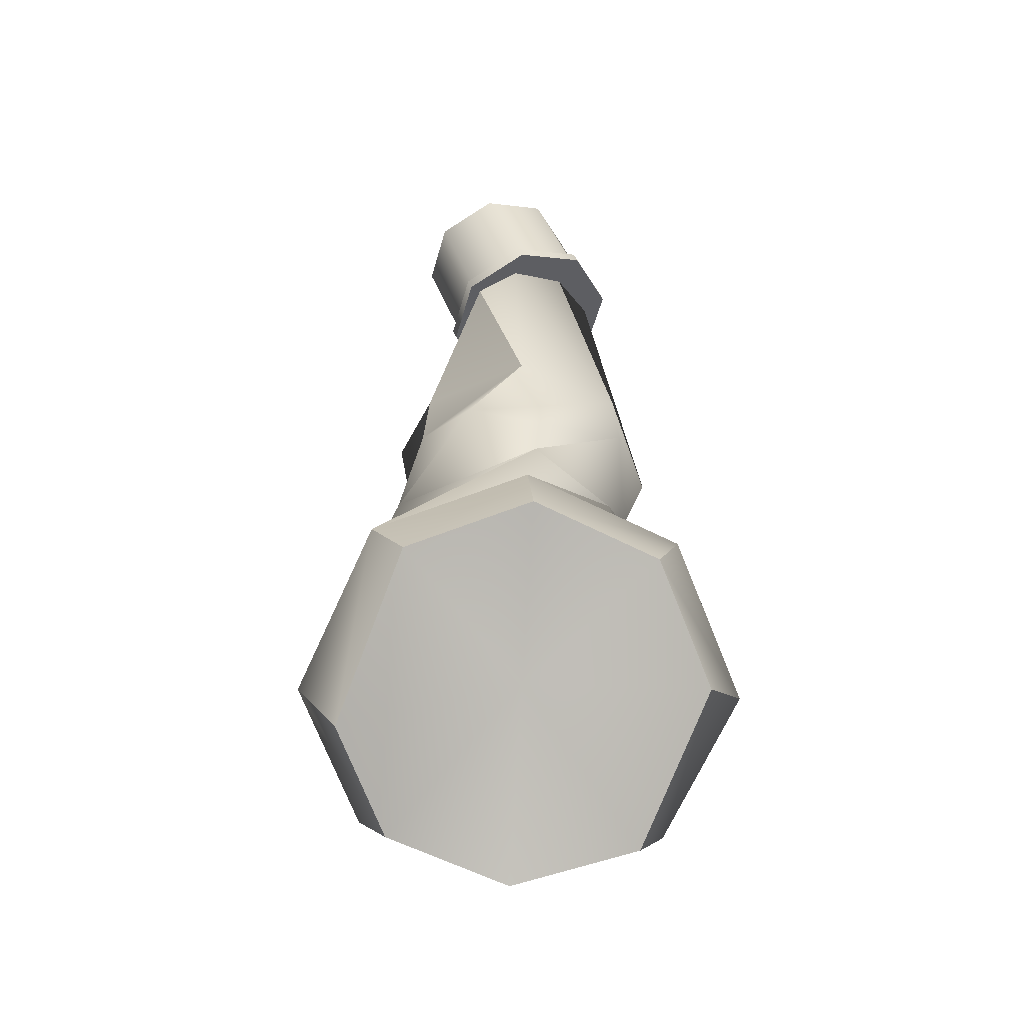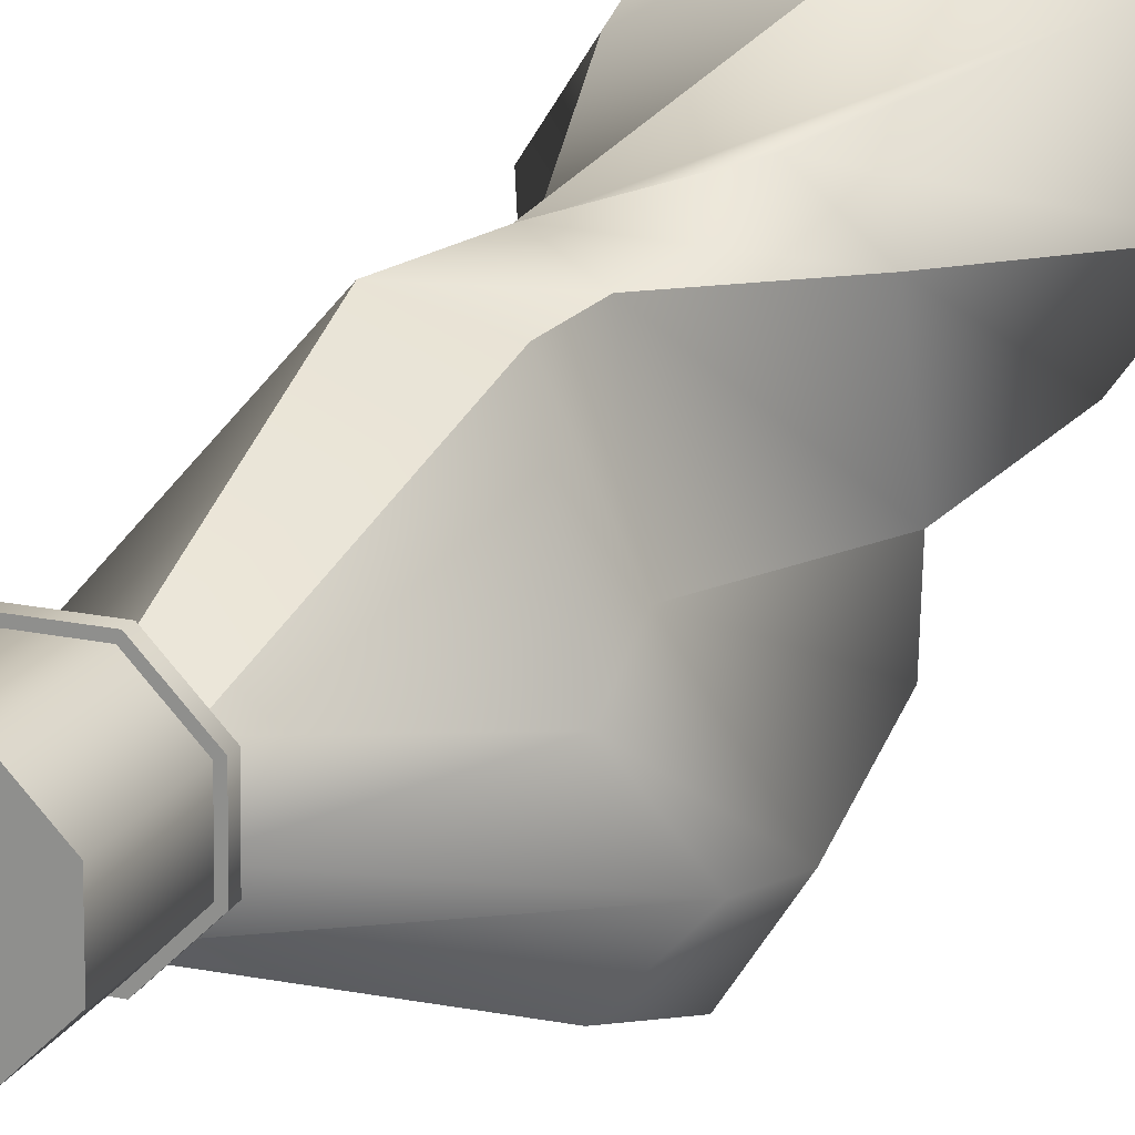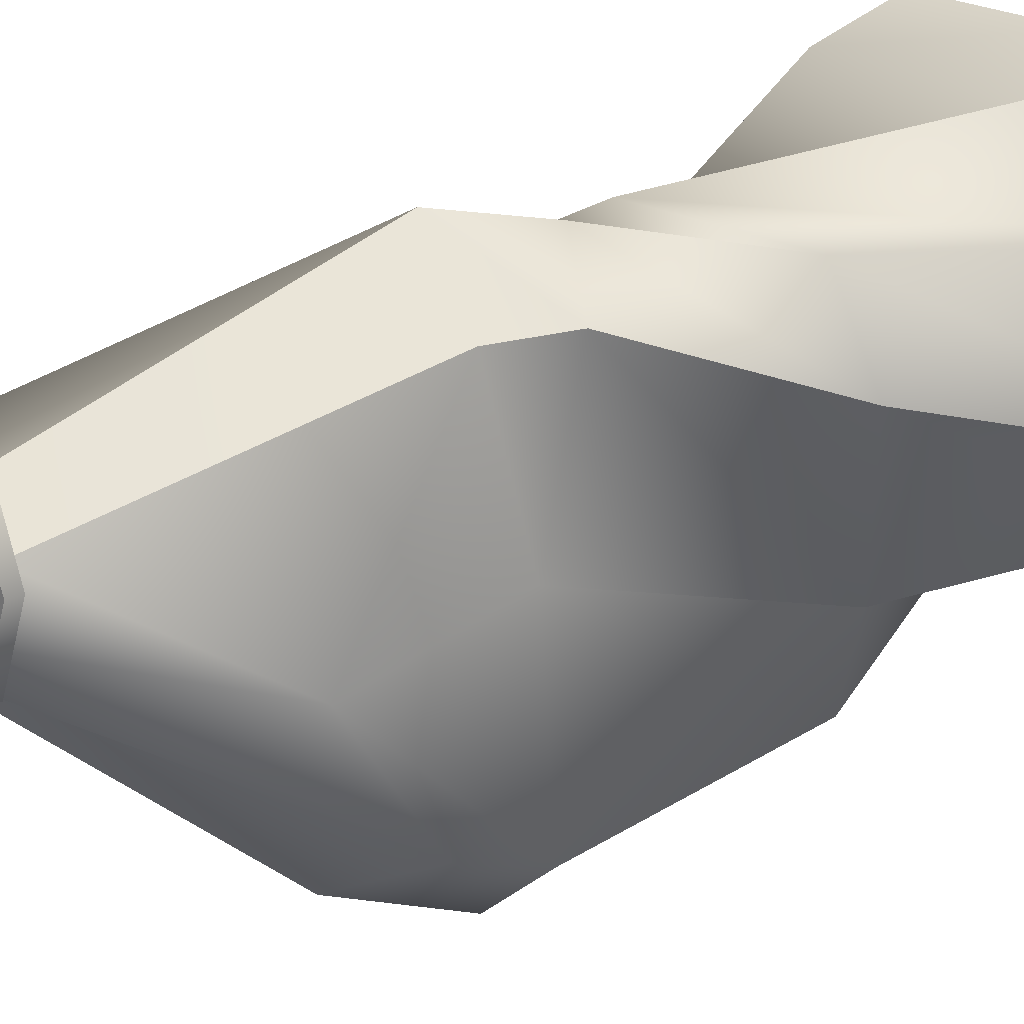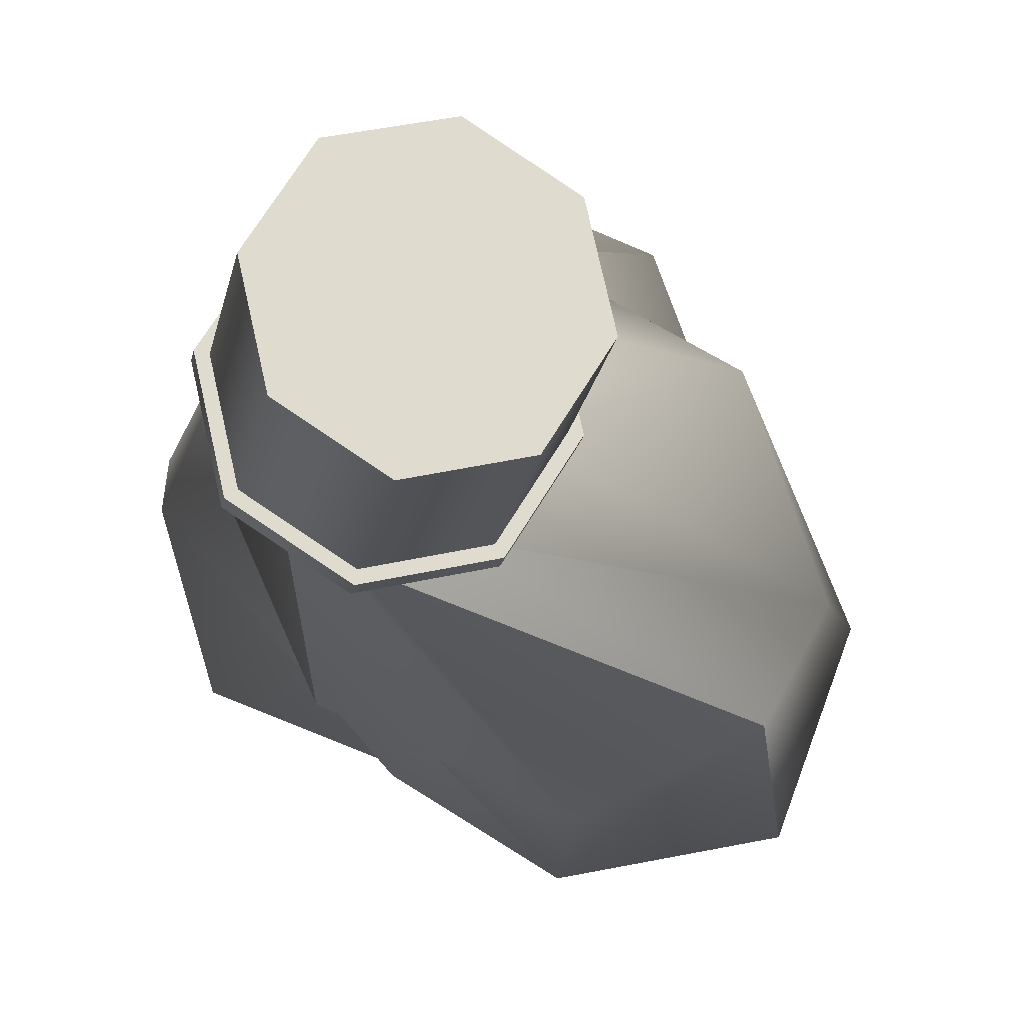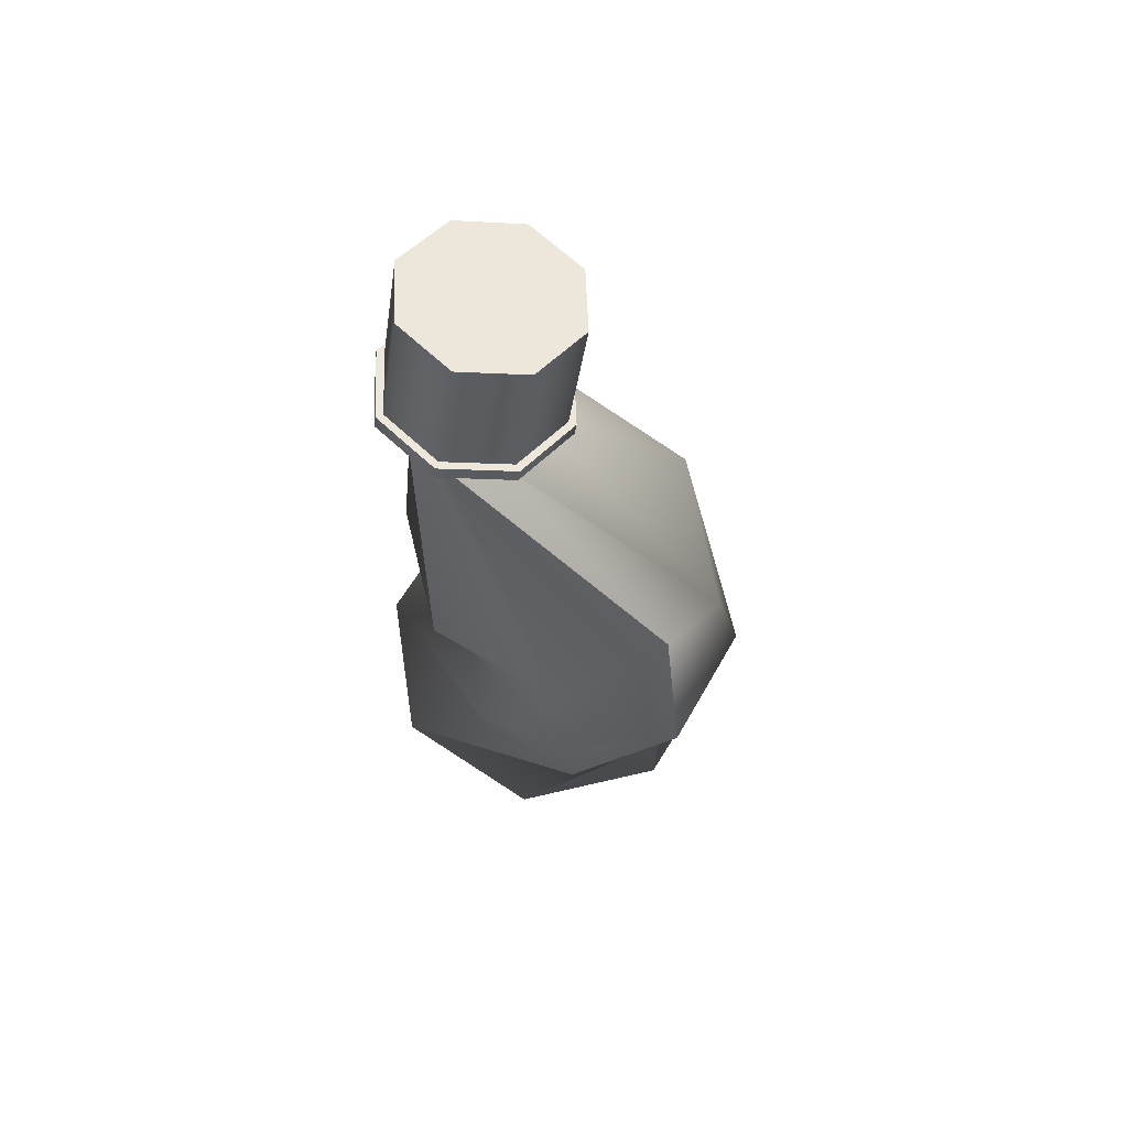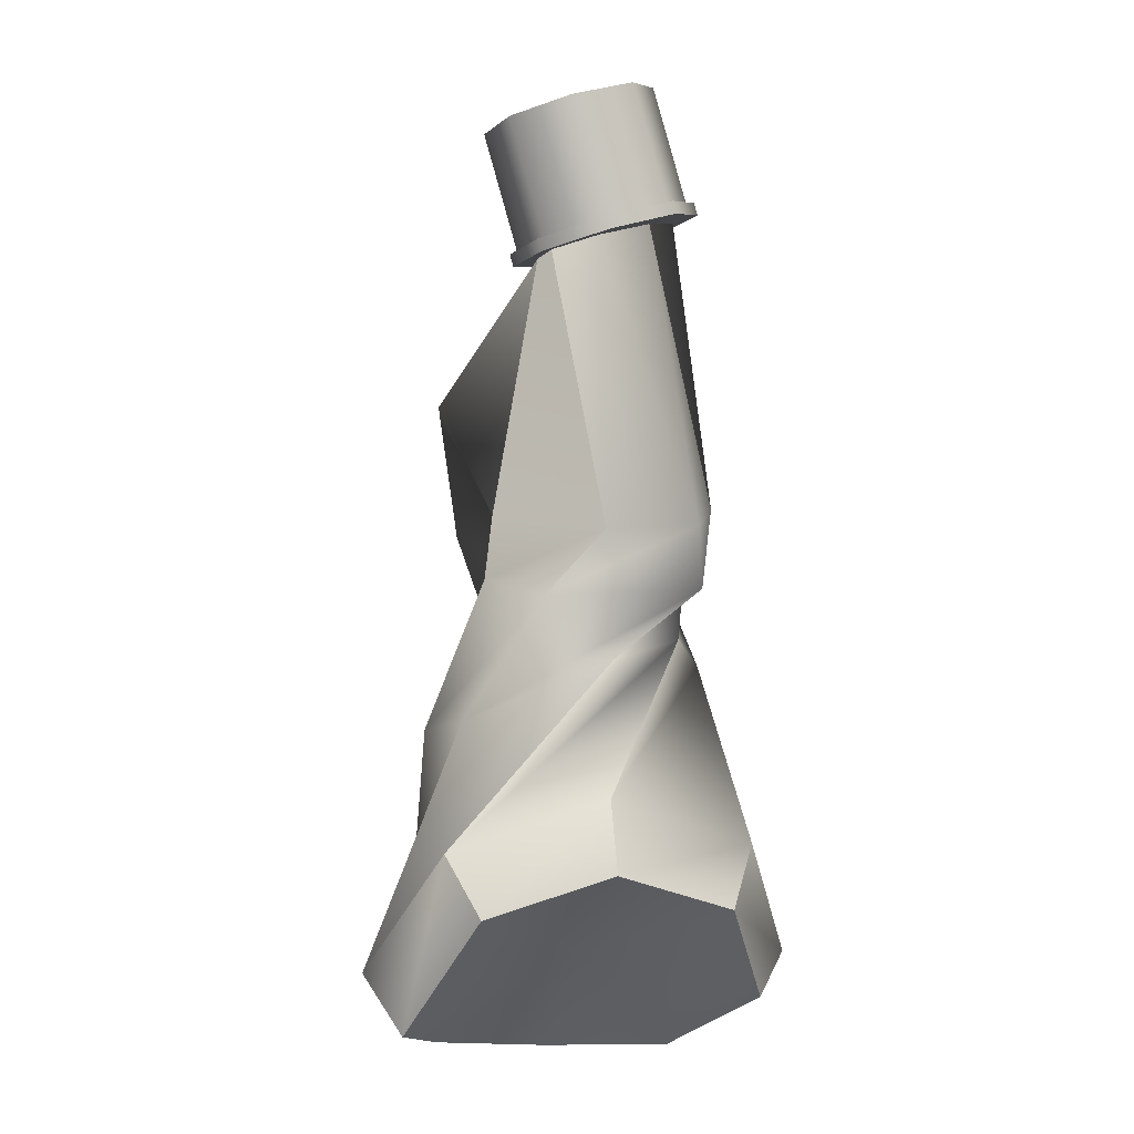
<metadata>
{"format":"obj","ext":"obj","renderer":"f3d","projection":"perspective","resolution":1024,"background":"white","views":[{"elev":-63.2,"azim":40.3,"up":"+Y"},{"elev":43.7,"azim":-151.3,"up":"+Z"},{"elev":57.6,"azim":-119.2,"up":"+Z"},{"elev":3.7,"azim":174.3,"up":"+Z"},{"elev":78.0,"azim":-171.2,"up":"+Y"},{"elev":-15.0,"azim":32.0,"up":"+Y"}]}
</metadata>
<code>
o Plastic_Bottle_02_GEO
v 0.0386 0.1259 -0.01154
v 0.05955 0.1104 0.01769
v 0.03469 0.1041 0.05359
v 0.01707 0.1107 0.05335
v 0.002638 0.1264 0.01751
v -0.03001 0.1419 -0.001332
v -0.01852 0.1481 -0.03049
v 0.01247 0.1415 -0.037
v 0.05633 0.2038 0.03717
v 0.04885 0.1976 0.05021
v 0.03682 0.1951 0.05358
v 0.0273 0.1978 0.04531
v 0.02585 0.204 0.03023
v 0.03333 0.2102 0.01719
v 0.04536 0.2127 0.01382
v 0.05488 0.21 0.0221
v 0.0654 0.2038 0.03904
v 0.05469 0.1966 0.05381
v 0.03601 0.1937 0.0568
v 0.02032 0.1968 0.04626
v 0.0168 0.204 0.02836
v 0.02752 0.2112 0.01359
v 0.04619 0.2141 0.0106
v 0.06188 0.211 0.02115
v 0.06513 0.2069 0.04034
v 0.05442 0.1997 0.05511
v 0.03574 0.1968 0.0581
v 0.02005 0.1998 0.04756
v 0.01653 0.2071 0.02966
v 0.02724 0.2143 0.01489
v 0.04592 0.2172 0.0119
v 0.06161 0.2141 0.02245
v 0.06315 0.2069 0.03991
v 0.05331 0.2003 0.05348
v 0.03615 0.1976 0.05622
v 0.02174 0.2004 0.04654
v 0.01851 0.2071 0.0301
v 0.02835 0.2137 0.01653
v 0.0455 0.2163 0.01379
v 0.05992 0.2135 0.02347
v 0.06047 0.2362 0.05227
v 0.05067 0.2296 0.06577
v 0.0336 0.227 0.0685
v 0.01925 0.2298 0.05886
v 0.01603 0.2364 0.0425
v 0.02583 0.243 0.02899
v 0.04291 0.2456 0.02626
v 0.05726 0.2428 0.0359
v 0.02151 0.02153 0.01588
v 0.06817 0.04614 0.01028
v 0.05935 0.02271 -0.02297
v 0.02144 0.01533 -0.03932
v -0.01727 0.01533 -0.02405
v -0.03384 0.01533 0.01412
v -0.01857 0.01533 0.05282
v 0.01423 0.04126 0.06485
v 0.04948 0.05382 0.04665
v 0.02064 0.1263 0.0554
v -0.01237 0.172 -0.01158
v -0.0101 0.1663 0.03643
v 0.01204 0.1556 -0.02673
v 0.047 0.1407 -0.01151
v 0.05009 0.12 0.04921
v -0.02411 0.1559 0.003421
v 0.06101 0.126 0.0215
v 0.02127 -0 -0.02902
v -0.0101 -0 -0.01664
v -0.02354 0 0.01429
v -0.01116 0 0.04566
v 0.05159 0.03547 0.0471
v 0.06674 0.02925 0.01762
v 0.05959 0.01026 -0.009322
v 0.02303 0.02529 0.06185
v -0.0193 0.08616 -0.02223
v 0.04525 0.08993 0.03778
v 0.01108 0.07509 0.05402
v 0.0335 0.1015 -0.02719
v -0.01671 0.08159 0.00297
v 0.006793 0.09172 -0.03756
v 0.04633 0.1008 0.006773
v -0.008401 0.07701 0.0425
f 55 54 68 69
f 52 51 72 66
f 56 55 69 73
f 50 57 70 71
f 16 9 62 61
f 12 13 60 58
f 61 59 15 16
f 13 14 64 60
f 11 12 58 63
f 14 15 59 64
f 13 12 20 21
f 10 11 63 65
f 17 24 32 25
f 11 10 18 19
f 16 15 23 24
f 14 13 21 22
f 12 11 19 20
f 10 9 17 18
f 9 16 24 17
f 15 14 22 23
f 30 29 37 38
f 23 22 30 31
f 21 20 28 29
f 19 18 26 27
f 24 23 31 32
f 22 21 29 30
f 20 19 27 28
f 18 17 25 26
f 28 27 35 36
f 26 25 33 34
f 25 32 40 33
f 31 30 38 39
f 29 28 36 37
f 27 26 34 35
f 32 31 39 40
f 35 43 44 36
f 34 33 41 42
f 42 41 48 47 46 45 44 43
f 40 48 41 33
f 38 46 47 39
f 36 44 45 37
f 34 42 43 35
f 39 47 48 40
f 37 45 46 38
f 79 77 50 51
f 81 78 53 54
f 77 80 57 50
f 57 56 73 70
f 80 75 56 57
f 74 79 51 52
f 76 81 54 55
f 75 76 55 56
f 51 50 71 72
f 54 53 67 68
f 53 52 66 67
f 78 74 52 53
f 4 3 63 58
f 7 6 64 59
f 5 4 58 60
f 8 7 59 61
f 3 2 65 63
f 6 5 60 64
f 1 8 61 62
f 2 1 62 65
f 49 67 66
f 49 69 68
f 49 68 67
f 49 71 70
f 49 72 71
f 49 66 72
f 49 70 73
f 49 73 69
f 5 6 74 78
f 2 3 76 75
f 3 4 81 76
f 6 7 79 74
f 1 2 75 80
f 8 1 80 77
f 4 5 78 81
f 7 8 77 79
f 65 62 9 10

</code>
